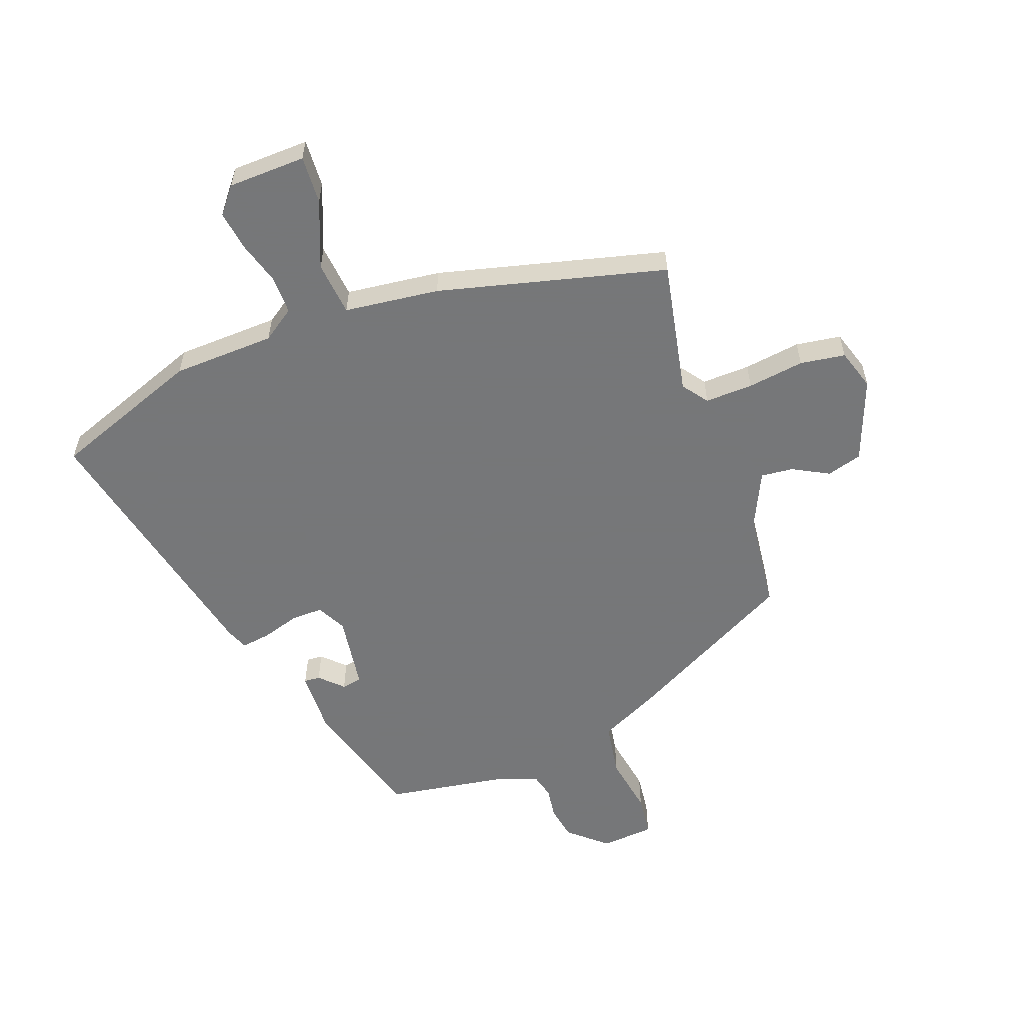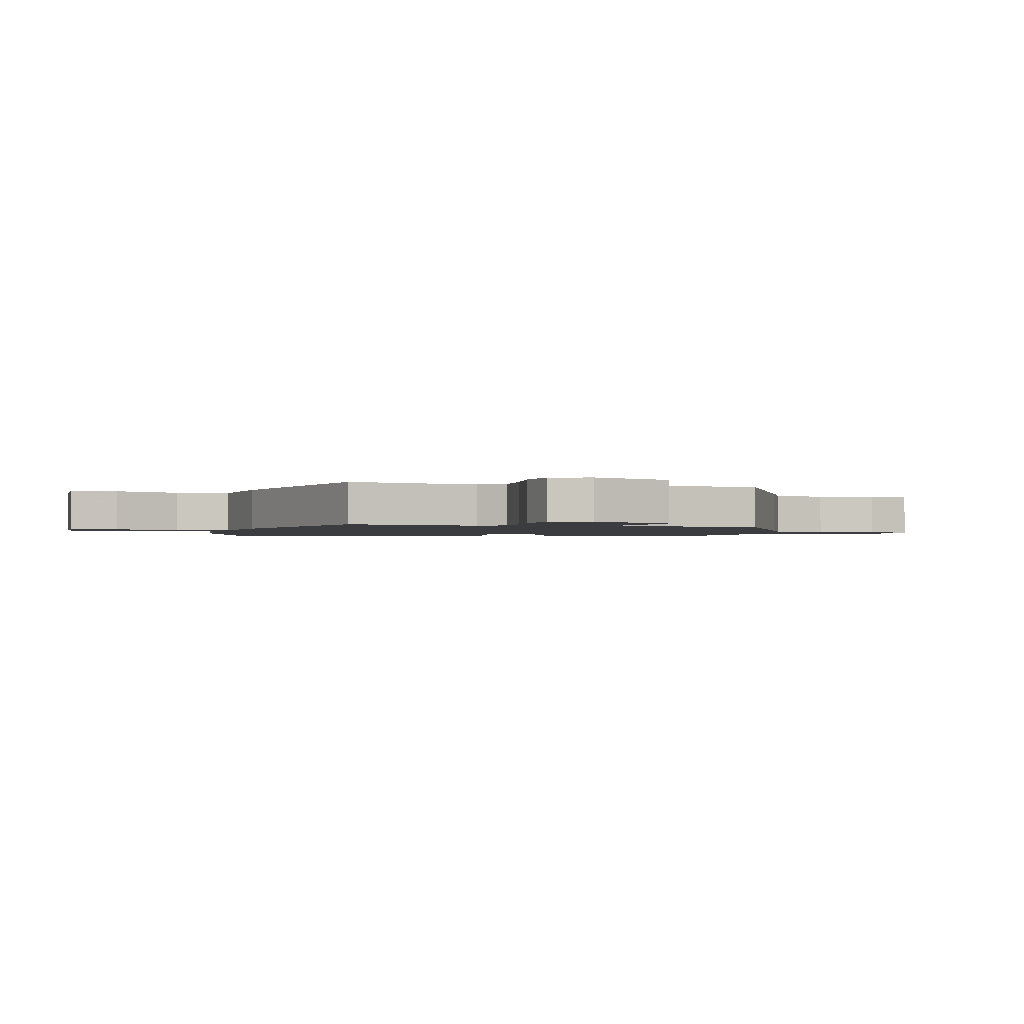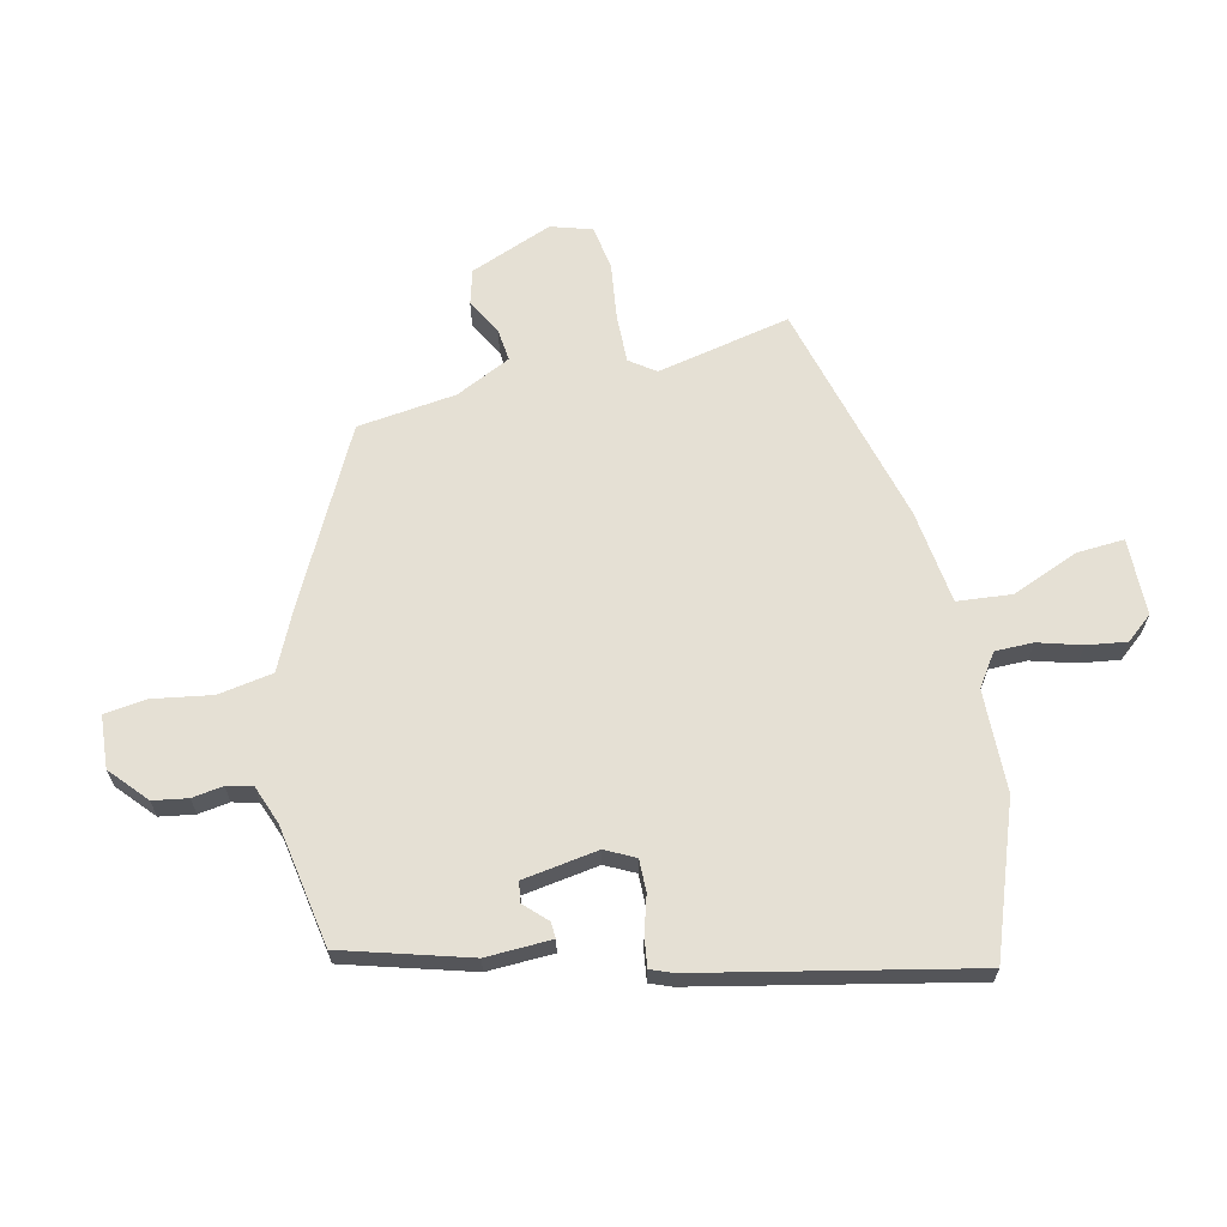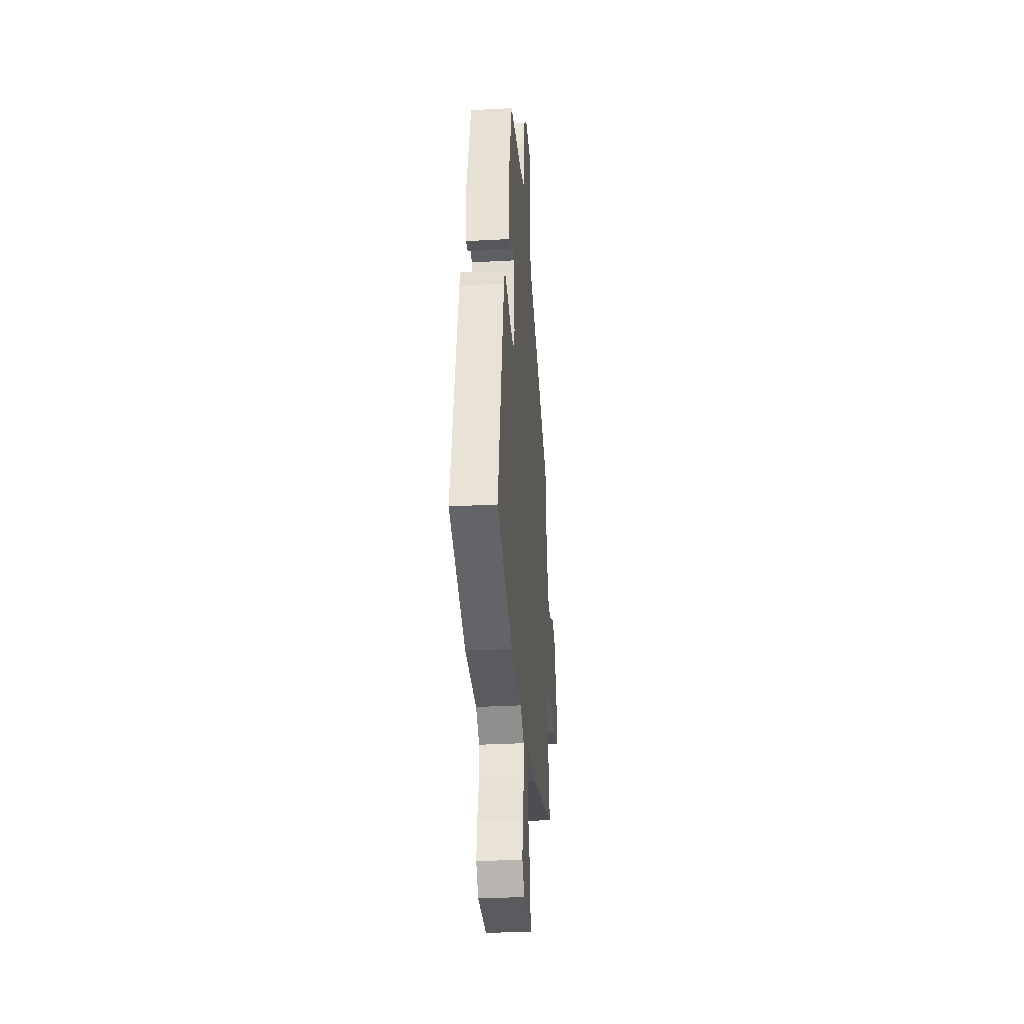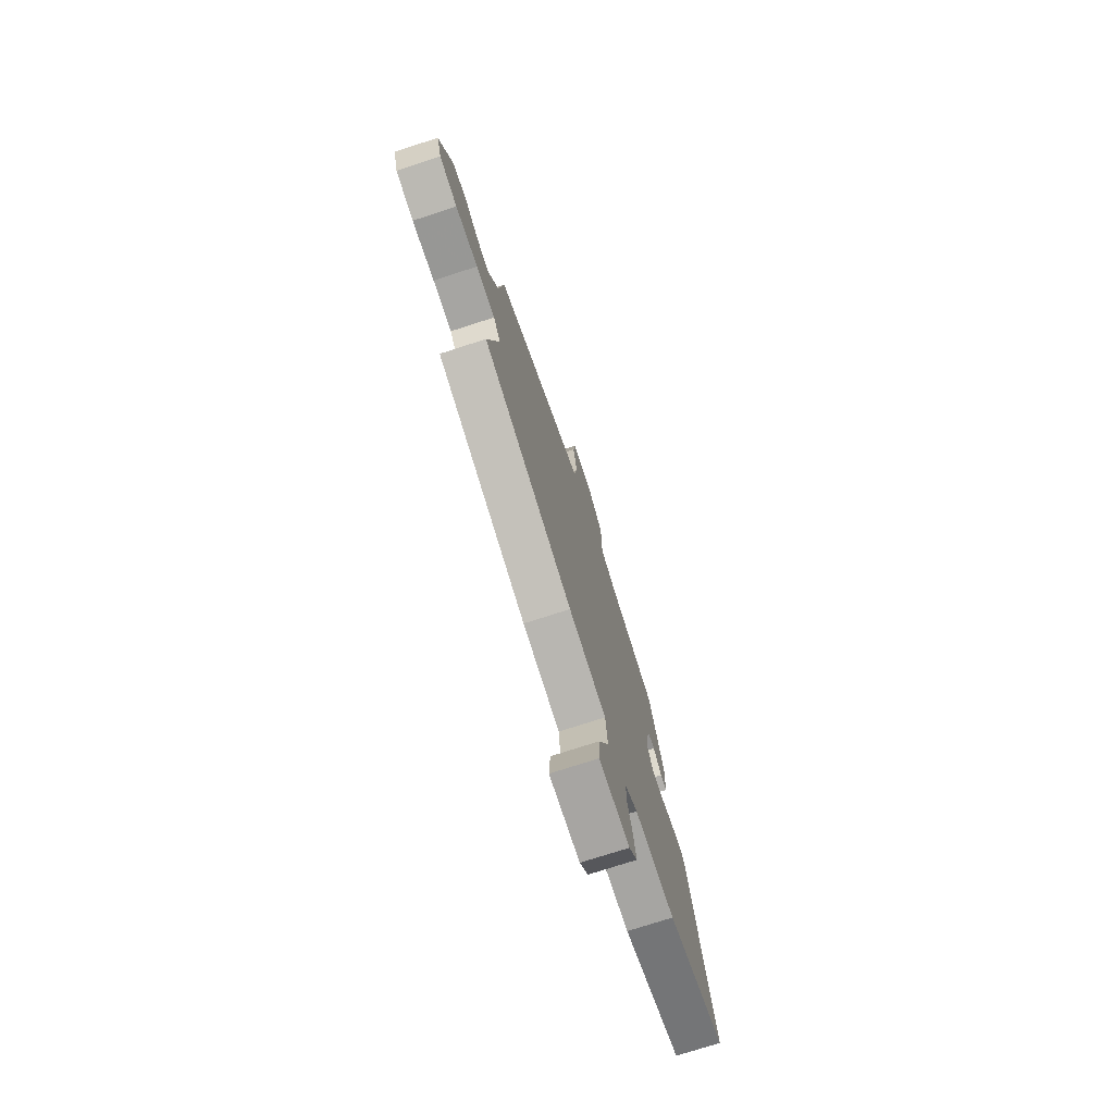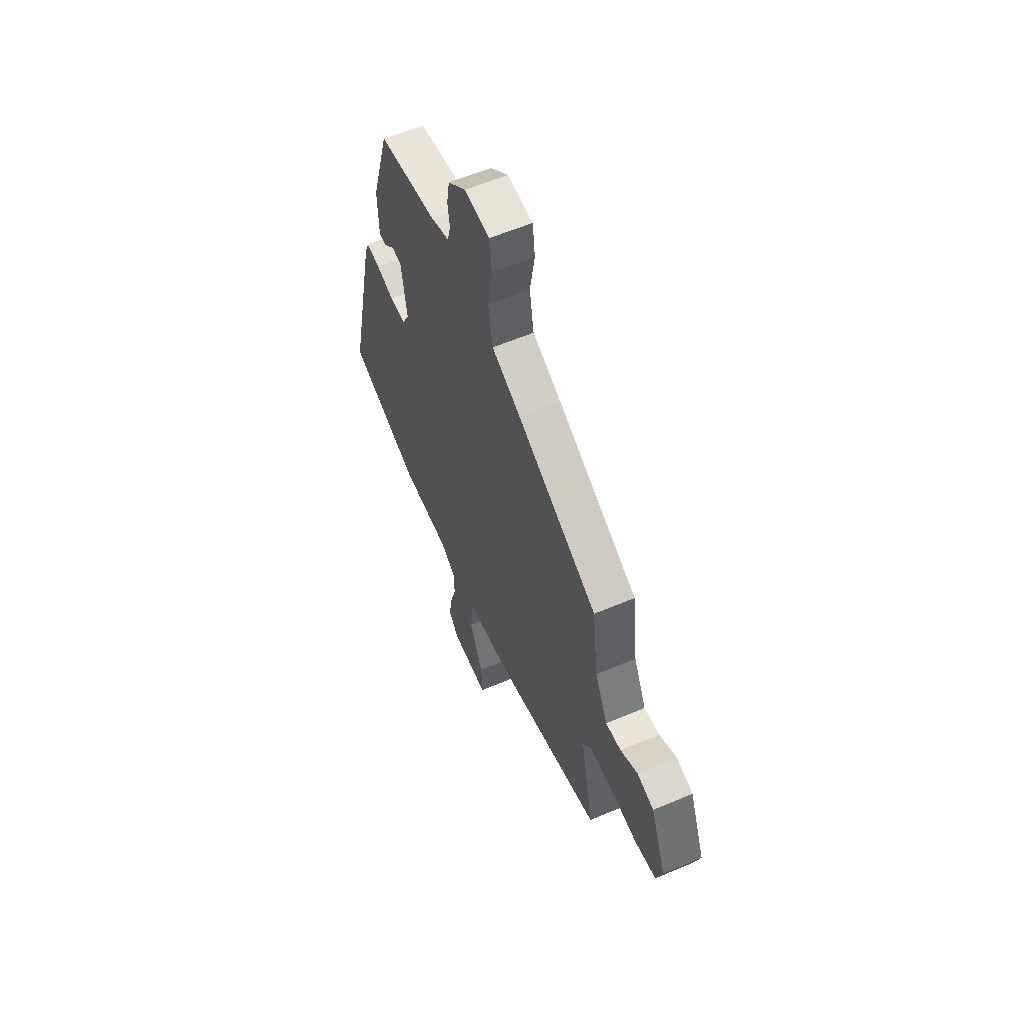
<metadata>
{"format":"obj","ext":"obj","renderer":"f3d","projection":"perspective","resolution":1024,"background":"white","views":[{"elev":-57.1,"azim":-159.4,"up":"+Y"},{"elev":-1.6,"azim":-104.9,"up":"+Y"},{"elev":65.2,"azim":76.9,"up":"+Y"},{"elev":-31.5,"azim":94.5,"up":"+Z"},{"elev":-75.1,"azim":-72.1,"up":"+Z"},{"elev":59.3,"azim":-113.5,"up":"+Z"}]}
</metadata>
<code>
v -0.504 0.07 -0.427
v -0.456 0.07 -0.195
v -0.488 0.07 -0.151
v -0.571 0.07 -0.153
v -0.669 0.07 -0.166
v -0.747 0.07 -0.154
v -0.769 0.07 -0.083
v -0.713 0.07 0.06
v -0.652 0.07 0.077
v -0.59 0.07 0.043
v -0.534 0.07 0.037
v -0.488 0.07 0.133
v -0.467 0.07 0.304
v -0.174 0.07 0.457
v -0.069 0.07 0.507
v -0.053 0.07 0.602
v -0.07 0.07 0.705
v -0.061 0.07 0.778
v 0.031 0.07 0.785
v 0.096 0.07 0.728
v 0.106 0.07 0.668
v 0.098 0.07 0.614
v 0.109 0.07 0.57
v 0.176 0.07 0.545
v 0.388 0.07 0.509
v 0.452 0.07 0.291
v 0.448 0.07 0.177
v 0.42 0.07 0.179
v 0.382 0.07 0.217
v 0.347 0.07 0.211
v 0.327 0.07 0.08
v 0.353 0.07 0.029
v 0.409 0.07 0.03
v 0.473 0.07 0.049
v 0.524 0.07 0.056
v 0.539 0.07 0.018
v 0.64 0.07 -0.449
v 0.381 0.07 -0.543
v 0.204 0.07 -0.548
v 0.148 0.07 -0.586
v 0.148 0.07 -0.652
v 0.17 0.07 -0.727
v 0.18 0.07 -0.796
v 0.143 0.07 -0.841
v 0.009 0.07 -0.844
v 0.014 0.07 -0.761
v 0.061 0.07 -0.645
v 0.052 0.07 -0.551
v -0.112 0.07 -0.53
v -0.504 0 -0.427
v -0.456 0 -0.195
v -0.488 0 -0.151
v -0.571 0 -0.153
v -0.669 0 -0.166
v -0.747 0 -0.154
v -0.769 0 -0.083
v -0.713 0 0.06
v -0.652 0 0.077
v -0.59 0 0.043
v -0.534 0 0.037
v -0.488 0 0.133
v -0.467 0 0.304
v -0.174 0 0.457
v -0.069 0 0.507
v -0.053 0 0.602
v -0.07 0 0.705
v -0.061 0 0.778
v 0.031 0 0.785
v 0.096 0 0.728
v 0.106 0 0.668
v 0.098 0 0.614
v 0.109 0 0.57
v 0.176 0 0.545
v 0.388 0 0.509
v 0.452 0 0.291
v 0.448 0 0.177
v 0.42 0 0.179
v 0.382 0 0.217
v 0.347 0 0.211
v 0.327 0 0.08
v 0.353 0 0.029
v 0.409 0 0.03
v 0.473 0 0.049
v 0.524 0 0.056
v 0.539 0 0.018
v 0.64 0 -0.449
v 0.381 0 -0.543
v 0.204 0 -0.548
v 0.148 0 -0.586
v 0.148 0 -0.652
v 0.17 0 -0.727
v 0.18 0 -0.796
v 0.143 0 -0.841
v 0.009 0 -0.844
v 0.014 0 -0.761
v 0.061 0 -0.645
v 0.052 0 -0.551
v -0.112 0 -0.53
f 48 49 1 2
f 44 45 46 47
f 44 47 48
f 41 42 43 44
f 40 41 44 48
f 39 40 48 2
f 33 34 35 36
f 32 33 36 37
f 26 27 28 29
f 24 25 26 29
f 23 24 29 30
f 19 20 21 22
f 19 22 23
f 16 17 18 19
f 15 16 19 23
f 12 13 14 15
f 11 12 15 23
f 7 8 9 10
f 7 10 11
f 4 5 6 7
f 3 4 7 11
f 32 37 38 39
f 31 32 39 2
f 11 23 30 31
f 2 3 11 31
f 51 50 98 97
f 96 95 94 93
f 97 96 93
f 93 92 91 90
f 97 93 90 89
f 51 97 89 88
f 85 84 83 82
f 86 85 82 81
f 78 77 76 75
f 78 75 74 73
f 79 78 73 72
f 71 70 69 68
f 72 71 68
f 68 67 66 65
f 72 68 65 64
f 64 63 62 61
f 72 64 61 60
f 59 58 57 56
f 60 59 56
f 56 55 54 53
f 60 56 53 52
f 88 87 86 81
f 51 88 81 80
f 80 79 72 60
f 80 60 52 51
f 1 50 51 2
f 2 51 52 3
f 3 52 53 4
f 4 53 54 5
f 5 54 55 6
f 6 55 56 7
f 7 56 57 8
f 8 57 58 9
f 9 58 59 10
f 10 59 60 11
f 11 60 61 12
f 12 61 62 13
f 13 62 63 14
f 14 63 64 15
f 15 64 65 16
f 16 65 66 17
f 17 66 67 18
f 18 67 68 19
f 19 68 69 20
f 20 69 70 21
f 21 70 71 22
f 22 71 72 23
f 23 72 73 24
f 24 73 74 25
f 25 74 75 26
f 26 75 76 27
f 27 76 77 28
f 28 77 78 29
f 29 78 79 30
f 30 79 80 31
f 31 80 81 32
f 32 81 82 33
f 33 82 83 34
f 34 83 84 35
f 35 84 85 36
f 36 85 86 37
f 37 86 87 38
f 38 87 88 39
f 39 88 89 40
f 40 89 90 41
f 41 90 91 42
f 42 91 92 43
f 43 92 93 44
f 44 93 94 45
f 45 94 95 46
f 46 95 96 47
f 47 96 97 48
f 48 97 98 49
f 49 98 50 1

</code>
